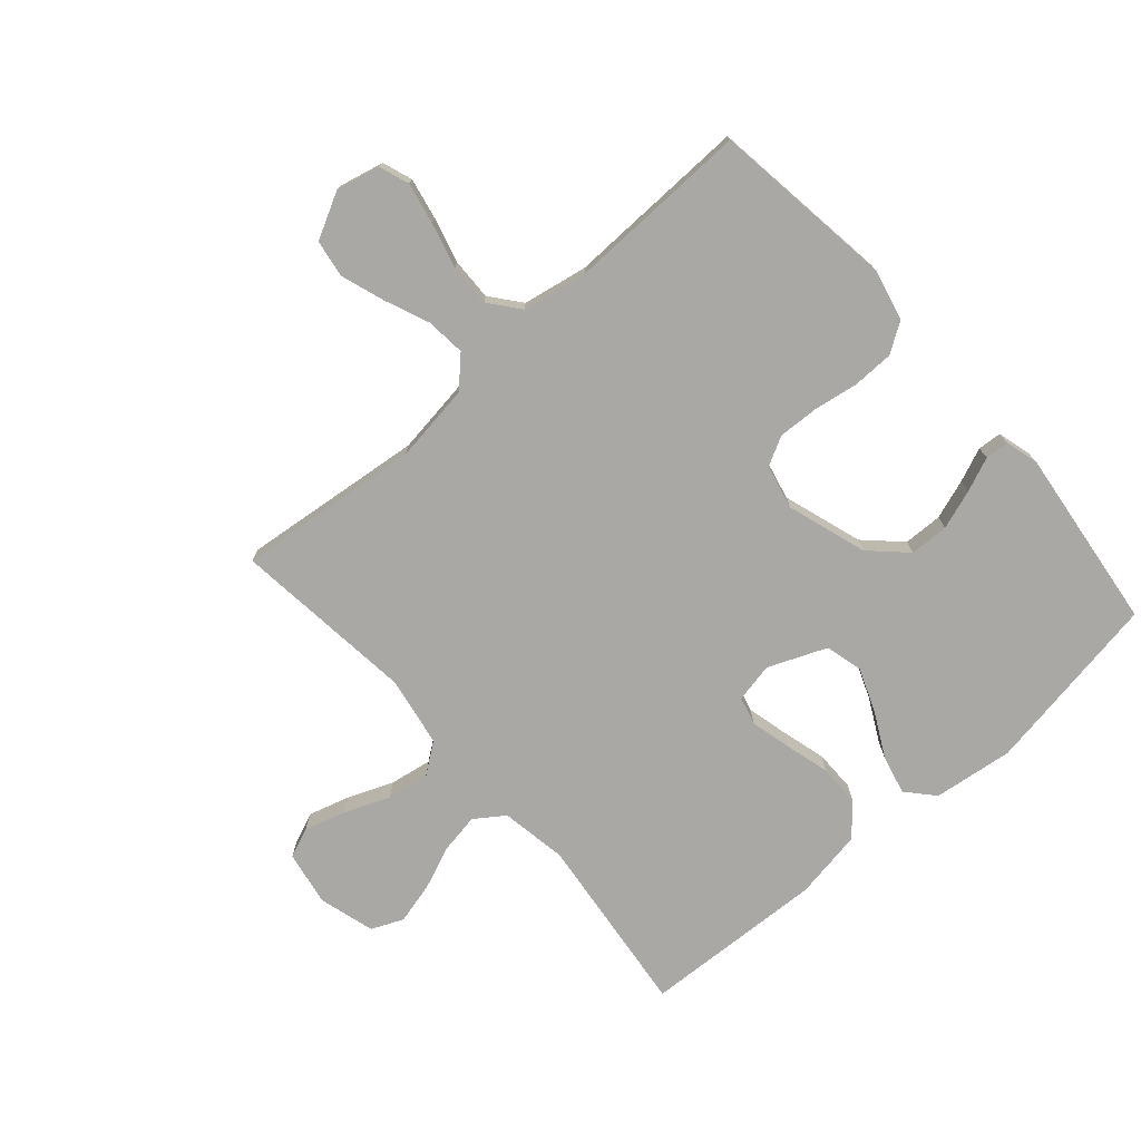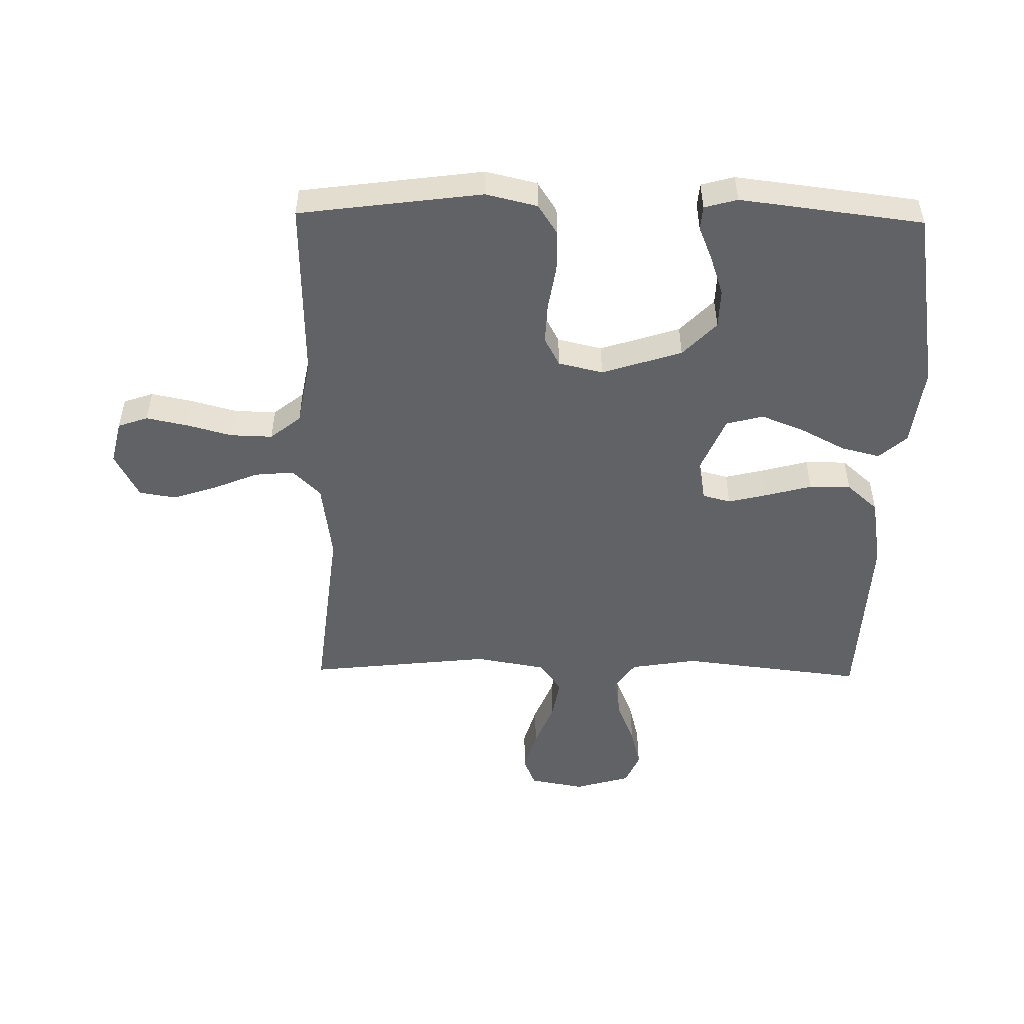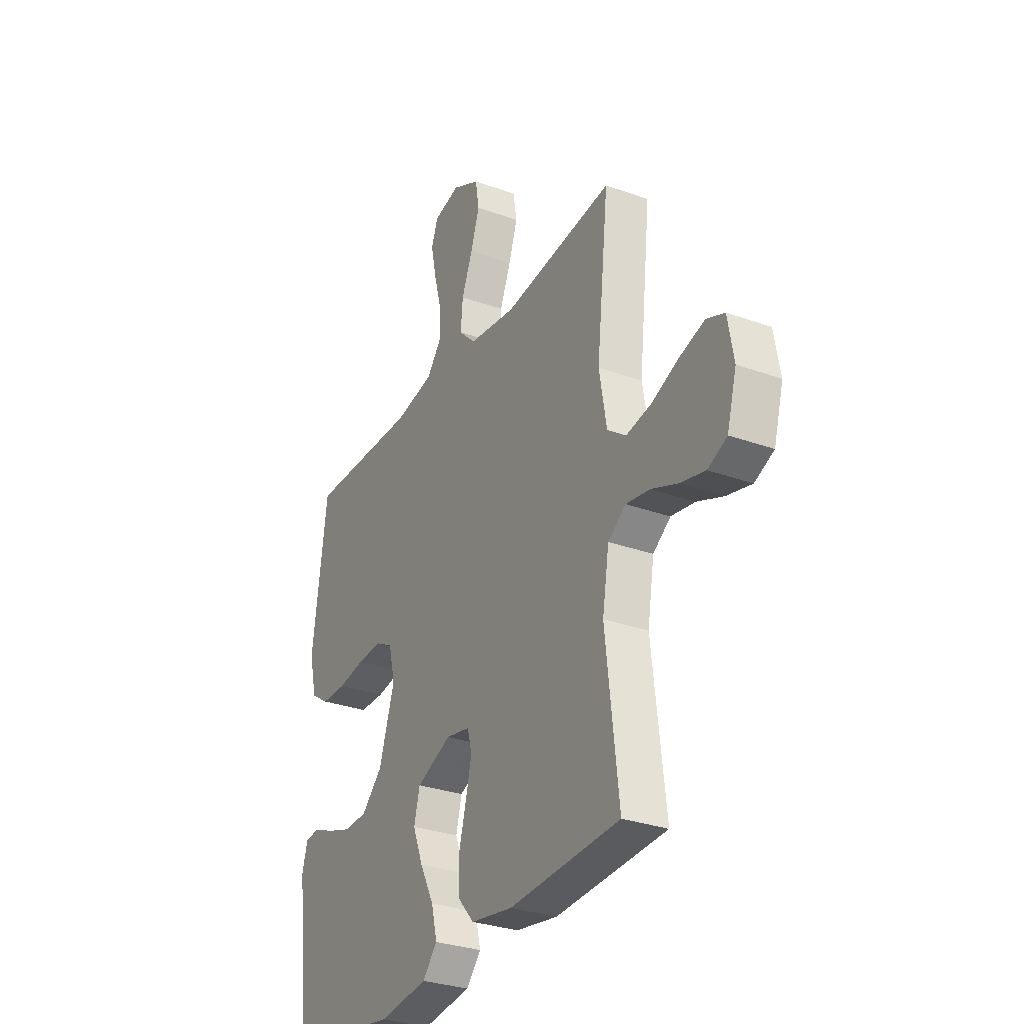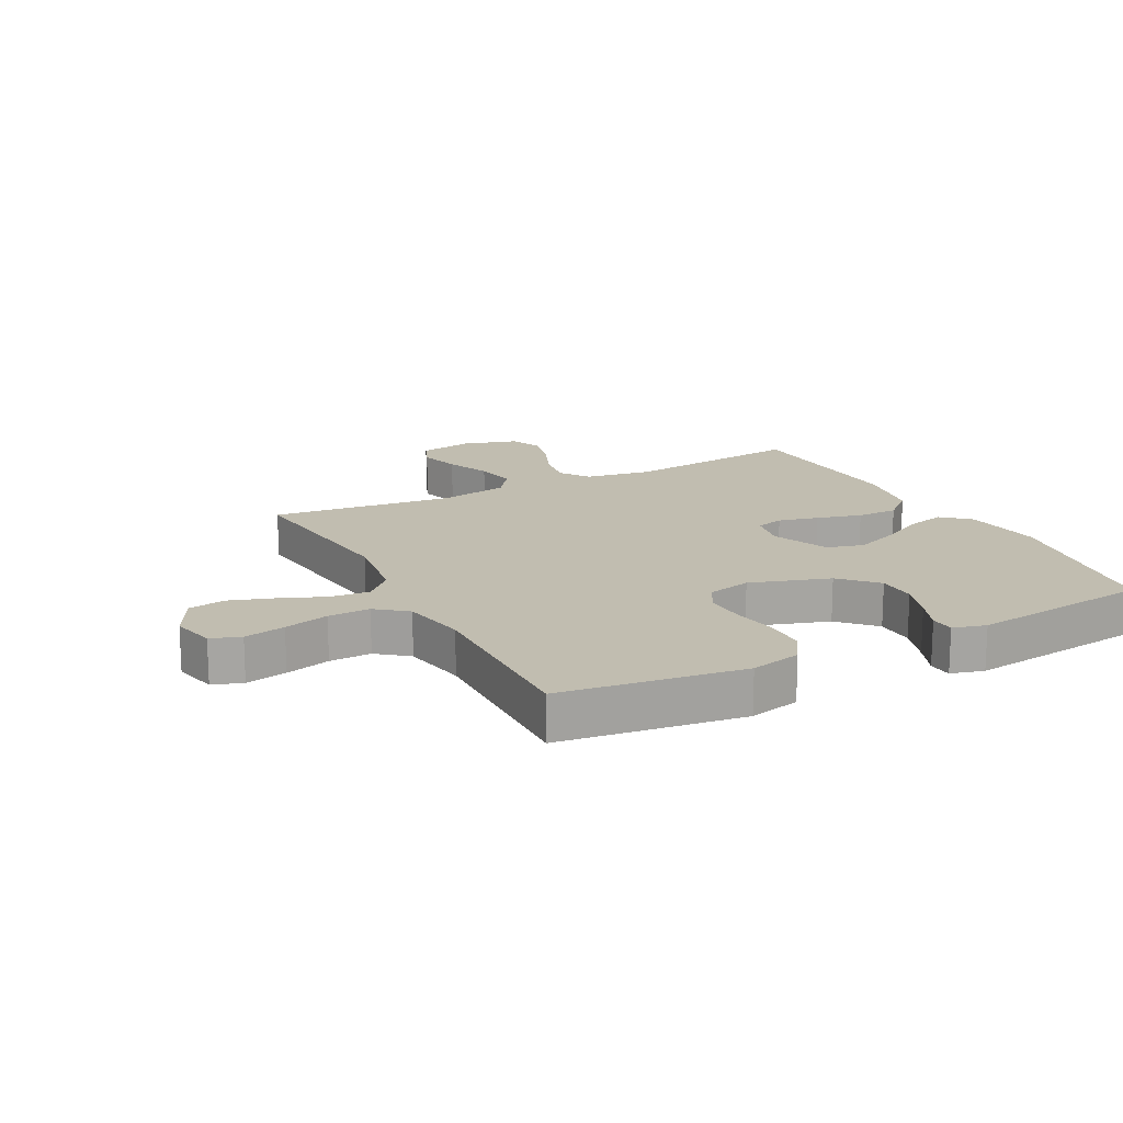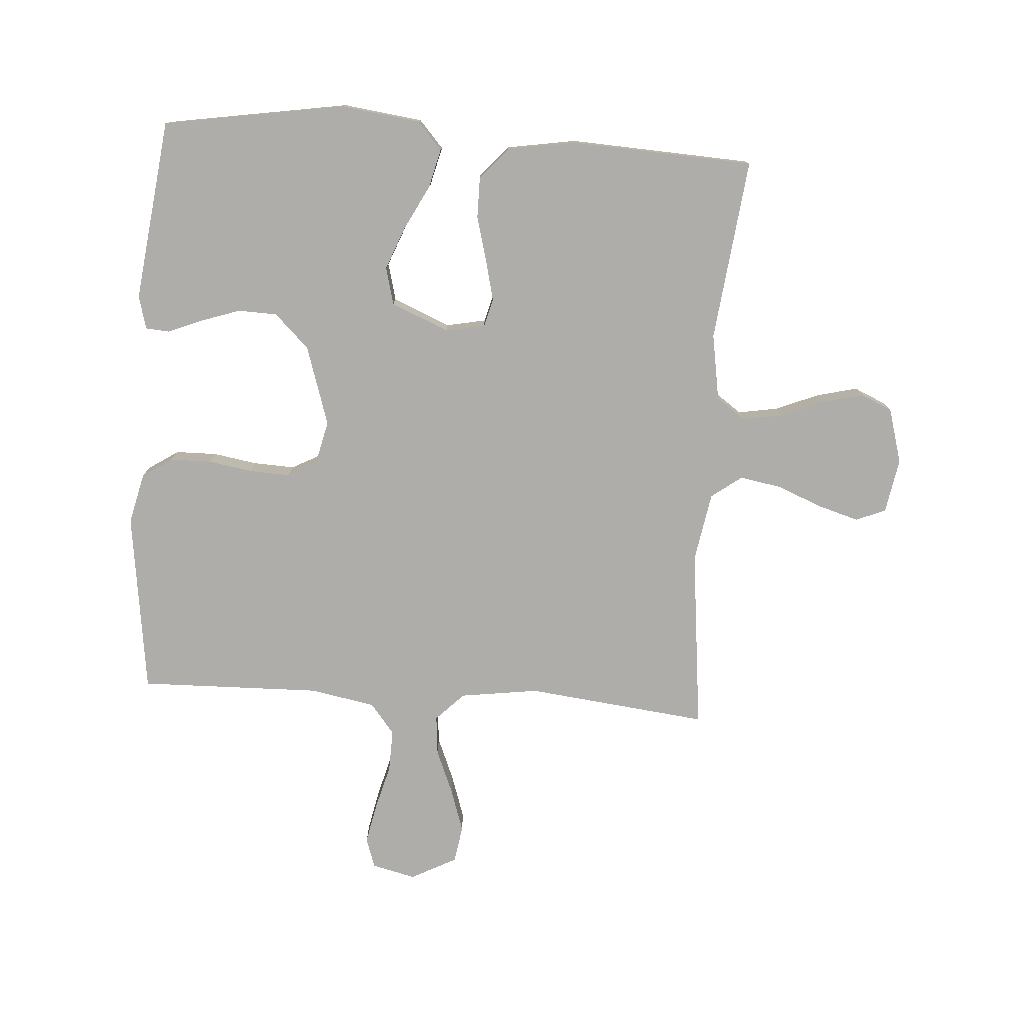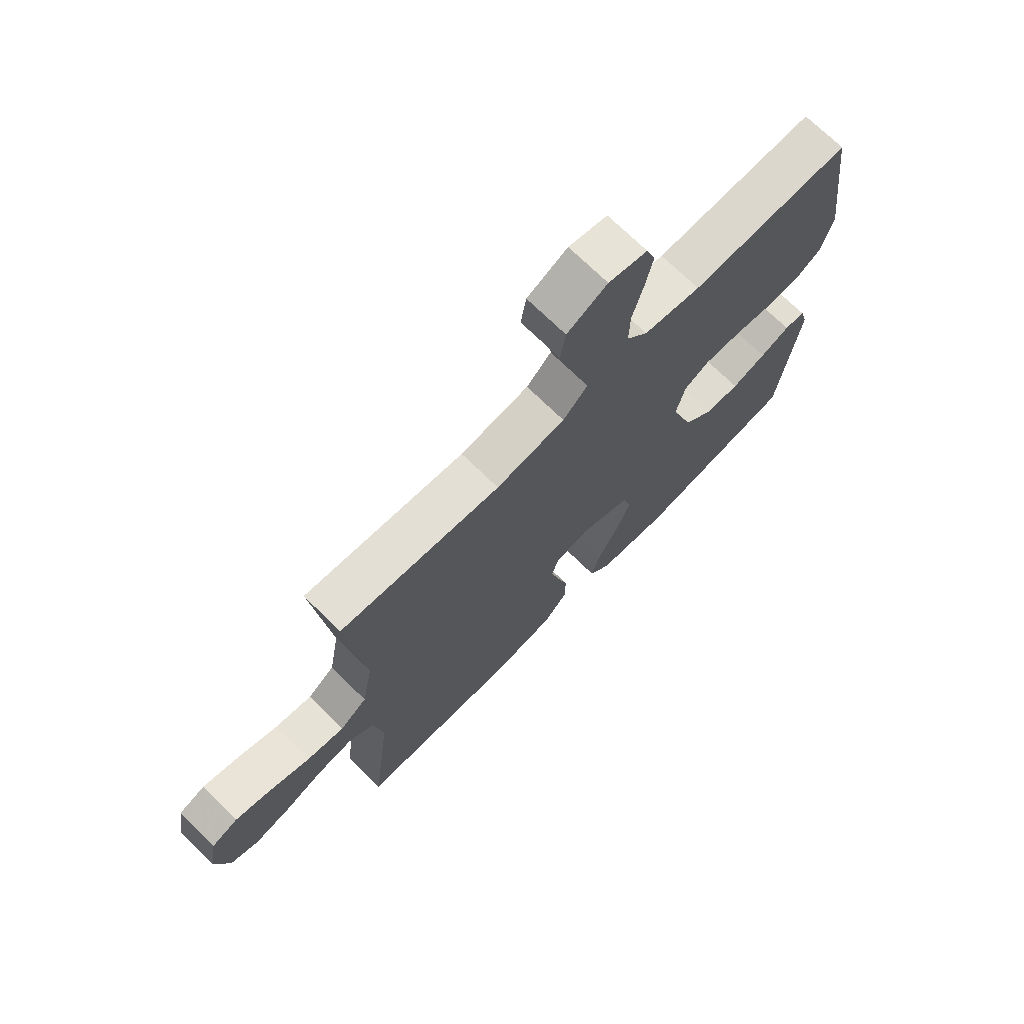
<metadata>
{"format":"obj","ext":"obj","renderer":"f3d","projection":"perspective","resolution":1024,"background":"white","views":[{"elev":-75.1,"azim":41.4,"up":"+Y"},{"elev":-50.5,"azim":89.0,"up":"+Y"},{"elev":-30.4,"azim":-117.6,"up":"+Z"},{"elev":16.7,"azim":62.5,"up":"+Y"},{"elev":-77.4,"azim":176.1,"up":"+Y"},{"elev":71.8,"azim":-45.6,"up":"+Z"}]}
</metadata>
<code>
v 0.5 0.07 0.5
v 0.54 0.07 0.2
v 0.52 0.07 0.116
v 0.471 0.07 0.084
v 0.403 0.07 0.083
v 0.33 0.07 0.095
v 0.263 0.07 0.098
v 0.216 0.07 0.073
v 0.199 0.07 0
v 0.241 0.07 -0.131
v 0.298 0.07 -0.186
v 0.362 0.07 -0.188
v 0.427 0.07 -0.166
v 0.483 0.07 -0.143
v 0.522 0.07 -0.146
v 0.537 0.07 -0.2
v 0.5 0.07 -0.5
v 0.2 0.07 -0.549
v 0.069 0.07 -0.532
v 0.029 0.07 -0.487
v 0.045 0.07 -0.423
v 0.083 0.07 -0.35
v 0.111 0.07 -0.279
v 0.095 0.07 -0.218
v 0 0.07 -0.178
v -0.065 0.07 -0.191
v -0.077 0.07 -0.237
v -0.061 0.07 -0.303
v -0.041 0.07 -0.377
v -0.041 0.07 -0.445
v -0.086 0.07 -0.496
v -0.2 0.07 -0.515
v -0.5 0.07 -0.5
v -0.465 0.07 -0.2
v -0.483 0.07 -0.091
v -0.531 0.07 -0.057
v -0.596 0.07 -0.068
v -0.667 0.07 -0.097
v -0.735 0.07 -0.114
v -0.787 0.07 -0.091
v -0.813 0.07 0
v -0.797 0.07 0.09
v -0.748 0.07 0.11
v -0.68 0.07 0.09
v -0.606 0.07 0.06
v -0.537 0.07 0.048
v -0.487 0.07 0.085
v -0.467 0.07 0.2
v -0.5 0.07 0.5
v -0.2 0.07 0.466
v -0.071 0.07 0.484
v -0.025 0.07 0.53
v -0.031 0.07 0.595
v -0.061 0.07 0.668
v -0.085 0.07 0.74
v -0.075 0.07 0.801
v 0 0.07 0.84
v 0.072 0.07 0.823
v 0.089 0.07 0.774
v 0.075 0.07 0.706
v 0.055 0.07 0.632
v 0.053 0.07 0.563
v 0.093 0.07 0.513
v 0.2 0.07 0.493
v 0.5 0 0.5
v 0.54 0 0.2
v 0.52 0 0.116
v 0.471 0 0.084
v 0.403 0 0.083
v 0.33 0 0.095
v 0.263 0 0.098
v 0.216 0 0.073
v 0.199 0 0
v 0.241 0 -0.131
v 0.298 0 -0.186
v 0.362 0 -0.188
v 0.427 0 -0.166
v 0.483 0 -0.143
v 0.522 0 -0.146
v 0.537 0 -0.2
v 0.5 0 -0.5
v 0.2 0 -0.549
v 0.069 0 -0.532
v 0.029 0 -0.487
v 0.045 0 -0.423
v 0.083 0 -0.35
v 0.111 0 -0.279
v 0.095 0 -0.218
v 0 0 -0.178
v -0.065 0 -0.191
v -0.077 0 -0.237
v -0.061 0 -0.303
v -0.041 0 -0.377
v -0.041 0 -0.445
v -0.086 0 -0.496
v -0.2 0 -0.515
v -0.5 0 -0.5
v -0.465 0 -0.2
v -0.483 0 -0.091
v -0.531 0 -0.057
v -0.596 0 -0.068
v -0.667 0 -0.097
v -0.735 0 -0.114
v -0.787 0 -0.091
v -0.813 0 0
v -0.797 0 0.09
v -0.748 0 0.11
v -0.68 0 0.09
v -0.606 0 0.06
v -0.537 0 0.048
v -0.487 0 0.085
v -0.467 0 0.2
v -0.5 0 0.5
v -0.2 0 0.466
v -0.071 0 0.484
v -0.025 0 0.53
v -0.031 0 0.595
v -0.061 0 0.668
v -0.085 0 0.74
v -0.075 0 0.801
v 0 0 0.84
v 0.072 0 0.823
v 0.089 0 0.774
v 0.075 0 0.706
v 0.055 0 0.632
v 0.053 0 0.563
v 0.093 0 0.513
v 0.2 0 0.493
f 58 59 60 61
f 56 57 58 61
f 56 61 62
f 53 54 55 56
f 53 56 62
f 52 53 62 63
f 48 49 50
f 47 48 50 51
f 42 43 44 45
f 42 45 46
f 41 42 46
f 40 41 46
f 37 38 39 40
f 36 37 40 46
f 35 36 46 47
f 31 32 33 34
f 28 29 30 31
f 27 28 31 34
f 26 27 34 35
f 19 20 21 22
f 19 22 23
f 18 19 23
f 17 18 23 24
f 13 14 15 16
f 12 13 16 17
f 11 12 17 24
f 3 4 5 6
f 3 6 7
f 64 1 2 3
f 64 3 7
f 51 52 63 64
f 51 64 7 8
f 47 51 8 9
f 25 26 35 47
f 25 47 9 10
f 10 11 24 25
f 125 124 123 122
f 125 122 121 120
f 126 125 120
f 120 119 118 117
f 126 120 117
f 127 126 117 116
f 114 113 112
f 115 114 112 111
f 109 108 107 106
f 110 109 106
f 110 106 105
f 110 105 104
f 104 103 102 101
f 110 104 101 100
f 111 110 100 99
f 98 97 96 95
f 95 94 93 92
f 98 95 92 91
f 99 98 91 90
f 86 85 84 83
f 87 86 83
f 87 83 82
f 88 87 82 81
f 80 79 78 77
f 81 80 77 76
f 88 81 76 75
f 70 69 68 67
f 71 70 67
f 67 66 65 128
f 71 67 128
f 128 127 116 115
f 72 71 128 115
f 73 72 115 111
f 111 99 90 89
f 74 73 111 89
f 89 88 75 74
f 1 65 66 2
f 2 66 67 3
f 3 67 68 4
f 4 68 69 5
f 5 69 70 6
f 6 70 71 7
f 7 71 72 8
f 8 72 73 9
f 9 73 74 10
f 10 74 75 11
f 11 75 76 12
f 12 76 77 13
f 13 77 78 14
f 14 78 79 15
f 15 79 80 16
f 16 80 81 17
f 17 81 82 18
f 18 82 83 19
f 19 83 84 20
f 20 84 85 21
f 21 85 86 22
f 22 86 87 23
f 23 87 88 24
f 24 88 89 25
f 25 89 90 26
f 26 90 91 27
f 27 91 92 28
f 28 92 93 29
f 29 93 94 30
f 30 94 95 31
f 31 95 96 32
f 32 96 97 33
f 33 97 98 34
f 34 98 99 35
f 35 99 100 36
f 36 100 101 37
f 37 101 102 38
f 38 102 103 39
f 39 103 104 40
f 40 104 105 41
f 41 105 106 42
f 42 106 107 43
f 43 107 108 44
f 44 108 109 45
f 45 109 110 46
f 46 110 111 47
f 47 111 112 48
f 48 112 113 49
f 49 113 114 50
f 50 114 115 51
f 51 115 116 52
f 52 116 117 53
f 53 117 118 54
f 54 118 119 55
f 55 119 120 56
f 56 120 121 57
f 57 121 122 58
f 58 122 123 59
f 59 123 124 60
f 60 124 125 61
f 61 125 126 62
f 62 126 127 63
f 63 127 128 64
f 64 128 65 1

</code>
